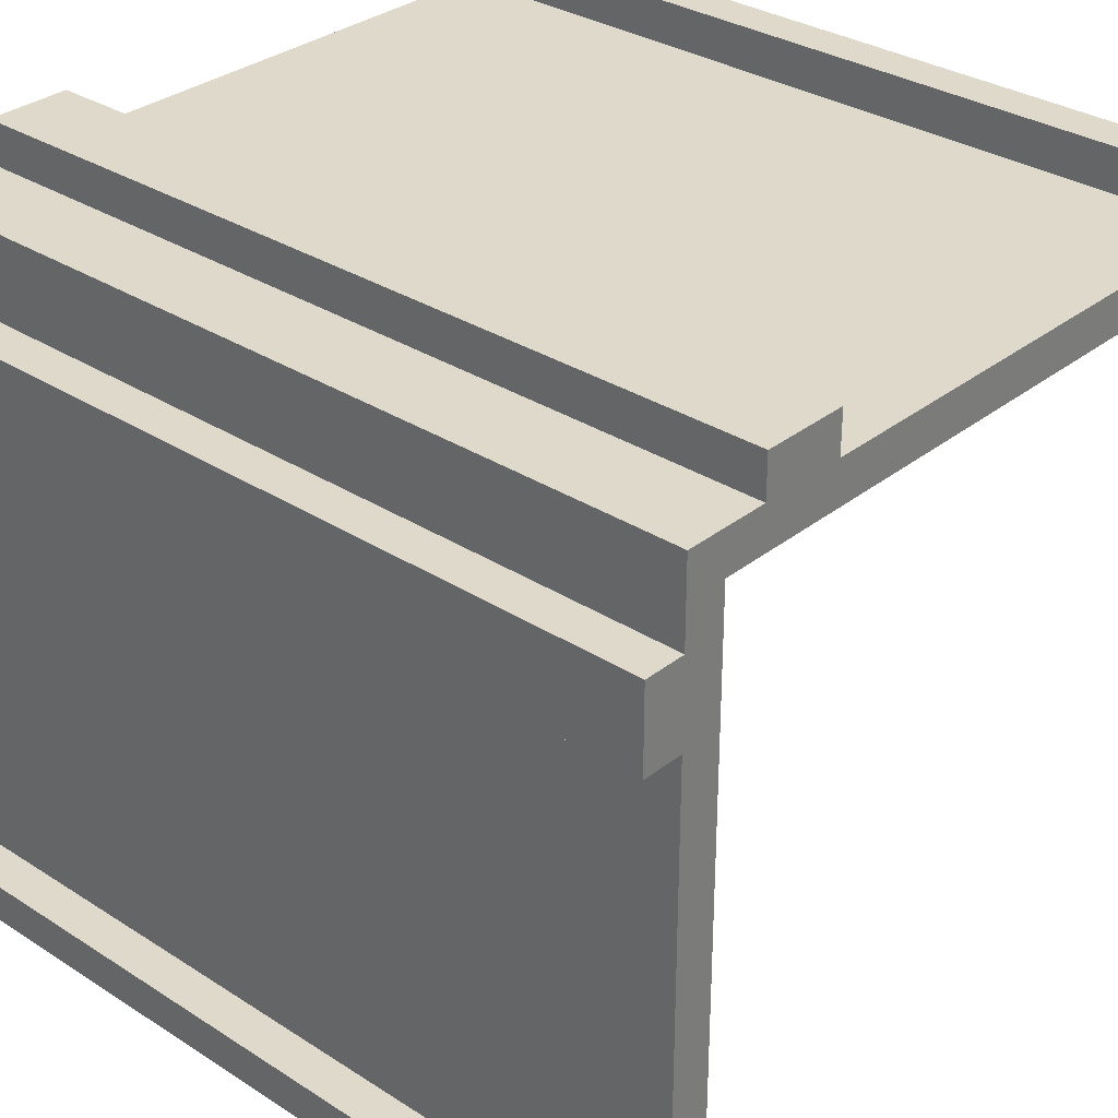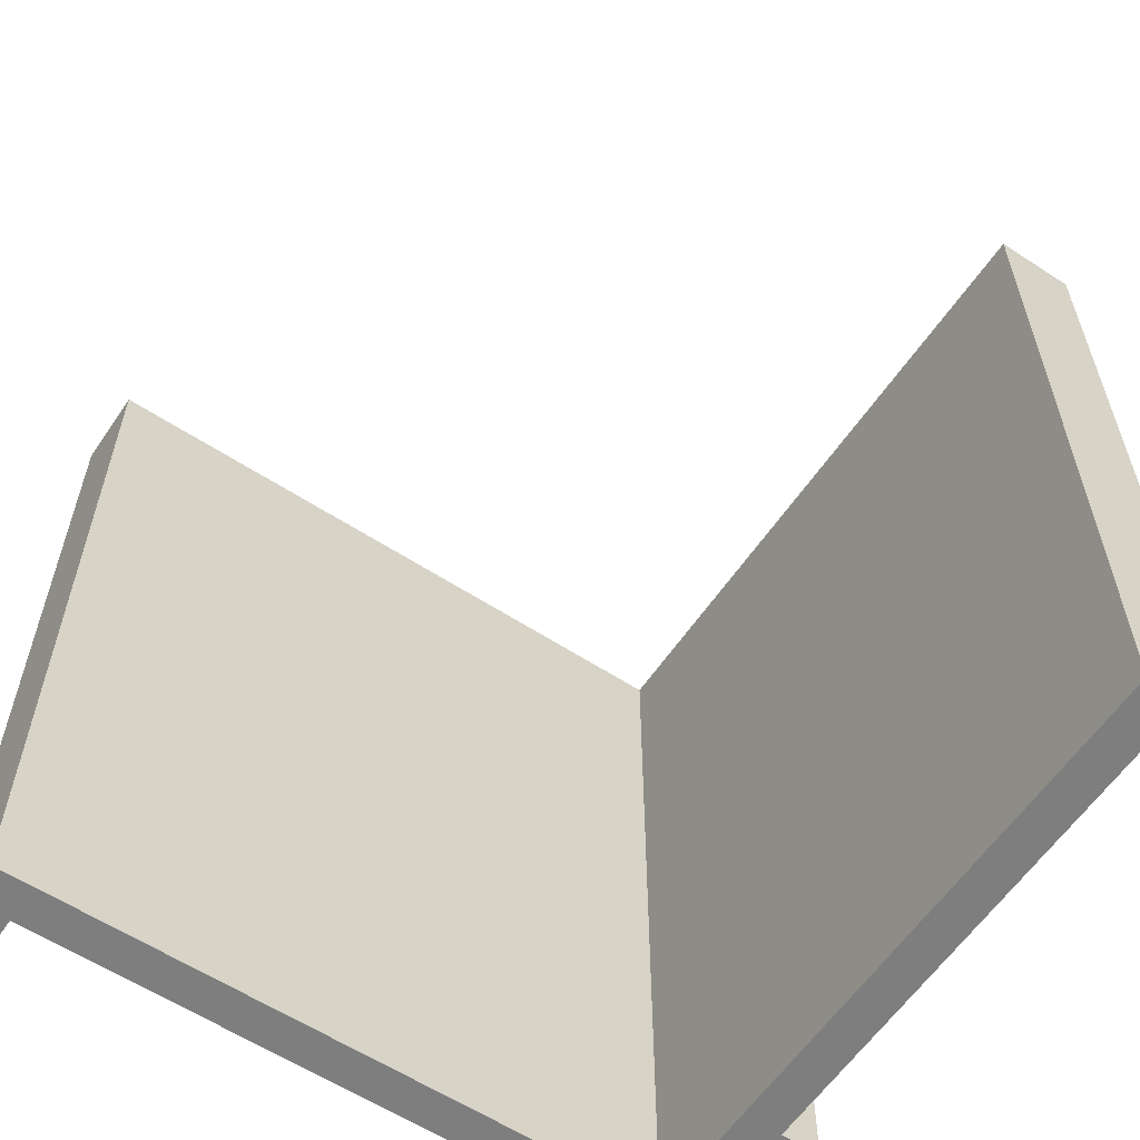
<metadata>
{"format":"obj","ext":"obj","renderer":"f3d","projection":"perspective","resolution":1024,"background":"white","views":[{"elev":31.8,"azim":132.1,"up":"+Z"},{"elev":-59.5,"azim":-123.9,"up":"+Y"}]}
</metadata>
<code>
o foundation_outer_corner
v -1 -1 0.8
v -1 -1 0.7
v -1 -1 0.6
v -1 -0.7 0.7
v -1 -0.7 0.6
v -1 -0.6 0.7
v -1 -0.6 0.6
v -1 -0.3 0.7
v -1 -0.3 0.6
v -1 0.2 0.7
v -1 0.2 0.6
v -1 0.5 0.7
v -1 0.5 0.6
v -1 0.6 0.7
v -1 0.6 0.6
v -1 0.9 0.7
v -1 0.9 0.6
v -1 1 0.8
v -1 1 0.7
v -1 1 0.6
v 0.3 -1 0.8
v 0.3 -1 0.7
v 0.3 -0.7 0.7
v 0.3 -0.6 0.7
v 0.3 -0.3 0.7
v 0.3 -0.2 0.7
v 0.3 0.1 0.7
v 0.3 0.2 0.7
v 0.3 0.5 0.7
v 0.3 0.6 0.7
v 0.3 0.9 0.7
v 0.3 1 0.8
v 0.3 1 0.7
v 0.6 -1 0.6
v 0.6 -1 0.5
v 0.6 -1 0.1
v 0.6 -1 0
v 0.6 -1 -0.5
v 0.6 -1 -0.6
v 0.6 -1 -1
v 0.6 -0.7 0.6
v 0.6 -0.7 0.5
v 0.6 -0.7 0.1
v 0.6 -0.7 0
v 0.6 -0.7 -0.5
v 0.6 -0.7 -0.6
v 0.6 -0.7 -1
v 0.6 -0.6 0.6
v 0.6 -0.6 0.3
v 0.6 -0.6 0.2
v 0.6 -0.6 -0.3
v 0.6 -0.6 -0.4
v 0.6 -0.6 -0.9
v 0.6 -0.3 0.6
v 0.6 -0.3 0.3
v 0.6 -0.3 0.2
v 0.6 -0.3 -0.3
v 0.6 -0.3 -0.4
v 0.6 -0.3 -0.9
v 0.6 -0.2 0.6
v 0.6 -0.2 0.5
v 0.6 -0.2 0.4
v 0.6 -0.2 -0.1
v 0.6 -0.2 -0.2
v 0.6 -0.2 -0.7
v 0.6 -0.2 -0.8
v 0.6 -0.2 -1
v 0.6 0.1 0.6
v 0.6 0.1 0.5
v 0.6 0.1 0.4
v 0.6 0.1 -0.1
v 0.6 0.1 -0.2
v 0.6 0.1 -0.7
v 0.6 0.1 -0.8
v 0.6 0.1 -1
v 0.6 0.2 0.6
v 0.6 0.2 0.5
v 0.6 0.2 0.1
v 0.6 0.2 0
v 0.6 0.2 -0.5
v 0.6 0.2 -0.6
v 0.6 0.2 -1
v 0.6 0.5 0.6
v 0.6 0.5 0.5
v 0.6 0.5 0.1
v 0.6 0.5 0
v 0.6 0.5 -0.5
v 0.6 0.5 -0.6
v 0.6 0.5 -1
v 0.6 0.6 0.6
v 0.6 0.6 0.3
v 0.6 0.6 0.2
v 0.6 0.6 -0.3
v 0.6 0.6 -0.4
v 0.6 0.6 -0.9
v 0.6 0.9 0.6
v 0.6 0.9 0.3
v 0.6 0.9 0.2
v 0.6 0.9 -0.3
v 0.6 0.9 -0.4
v 0.6 0.9 -0.9
v 0.6 1 0.6
v 0.6 1 -1
v -0.9 -1 0.8
v -0.9 -1 0.7
v -0.9 -0.7 0.7
v -0.9 -0.6 0.7
v -0.9 -0.3 0.7
v -0.9 -0.2 0.7
v -0.9 0.1 0.7
v -0.9 0.2 0.7
v -0.9 0.5 0.7
v -0.9 0.6 0.7
v -0.9 0.9 0.7
v -0.9 1 0.8
v -0.9 1 0.7
v 0.5 -1 0.8
v 0.5 -1 0.7
v 0.5 -0.7 0.7
v 0.5 -0.2 0.7
v 0.5 0.1 0.7
v 0.5 0.2 0.7
v 0.5 0.5 0.7
v 0.5 1 0.8
v 0.5 1 0.7
v 0.7 -1 0.7
v 0.7 -1 0.6
v 0.7 -1 0.5
v 0.7 -1 0.3
v 0.7 -1 0.1
v 0.7 -1 0
v 0.7 -1 -0.5
v 0.7 -1 -0.6
v 0.7 -1 -0.9
v 0.7 -0.7 0.7
v 0.7 -0.7 0.6
v 0.7 -0.7 0.3
v 0.7 -0.7 0.1
v 0.7 -0.7 0
v 0.7 -0.7 -0.5
v 0.7 -0.7 -0.6
v 0.7 -0.7 -0.9
v 0.7 -0.6 0.7
v 0.7 -0.6 0.5
v 0.7 -0.6 0.2
v 0.7 -0.6 -0.3
v 0.7 -0.6 -0.4
v 0.7 -0.6 -0.9
v 0.7 -0.3 0.7
v 0.7 -0.3 0.5
v 0.7 -0.3 0.2
v 0.7 -0.3 -0.3
v 0.7 -0.3 -0.4
v 0.7 -0.3 -0.9
v 0.7 -0.2 0.7
v 0.7 -0.2 0.5
v 0.7 -0.2 0.3
v 0.7 -0.2 -0.1
v 0.7 -0.2 -0.2
v 0.7 -0.2 -0.7
v 0.7 -0.2 -0.8
v 0.7 -0.2 -0.9
v 0.7 0.1 0.7
v 0.7 0.1 0.5
v 0.7 0.1 0.3
v 0.7 0.1 -0.1
v 0.7 0.1 -0.2
v 0.7 0.1 -0.7
v 0.7 0.1 -0.8
v 0.7 0.1 -0.9
v 0.7 0.2 0.7
v 0.7 0.2 0.6
v 0.7 0.2 0.3
v 0.7 0.2 0.1
v 0.7 0.2 0
v 0.7 0.2 -0.5
v 0.7 0.2 -0.6
v 0.7 0.2 -0.9
v 0.7 0.5 0.7
v 0.7 0.5 0.6
v 0.7 0.5 0.3
v 0.7 0.5 0.1
v 0.7 0.5 0
v 0.7 0.5 -0.5
v 0.7 0.5 -0.6
v 0.7 0.5 -0.9
v 0.7 0.6 0.7
v 0.7 0.6 0.5
v 0.7 0.6 0.2
v 0.7 0.6 -0.3
v 0.7 0.6 -0.4
v 0.7 0.6 -0.9
v 0.7 0.9 0.7
v 0.7 0.9 0.5
v 0.7 0.9 0.2
v 0.7 0.9 -0.3
v 0.7 0.9 -0.4
v 0.7 0.9 -0.9
v 0.7 1 0.7
v 0.7 1 0.5
v 0.7 1 0.3
v 0.7 1 -0.9
v 0.8 -1 0.5
v 0.8 -1 0.3
v 0.8 -1 -0.9
v 0.8 -1 -1
v 0.8 1 0.5
v 0.8 1 0.3
v 0.8 1 -0.9
v 0.8 1 -1
v -1 -1 0.8
v -1 1 0.8
v -0.9 -1 0.8
v -0.9 1 0.8
v 0.3 -1 0.8
v 0.3 1 0.8
v 0.5 -1 0.8
v 0.5 1 0.8
v -0.9 -1 0.7
v -0.9 -0.7 0.7
v -0.9 -0.6 0.7
v -0.9 -0.3 0.7
v -0.9 -0.2 0.7
v -0.9 0.1 0.7
v -0.9 0.2 0.7
v -0.9 0.5 0.7
v -0.9 0.6 0.7
v -0.9 0.9 0.7
v -0.9 1 0.7
v -0.8 -0.6 0.7
v -0.8 -0.3 0.7
v -0.7 -0.6 0.7
v -0.7 -0.3 0.7
v -0.7 0.6 0.7
v -0.7 0.9 0.7
v -0.6 0.6 0.7
v -0.6 0.9 0.7
v -0.5 -1 0.7
v -0.5 -0.7 0.7
v -0.5 0.2 0.7
v -0.5 0.5 0.7
v -0.4 -1 0.7
v -0.4 -0.7 0.7
v -0.4 0.2 0.7
v -0.4 0.5 0.7
v -0.3 -0.2 0.7
v -0.3 0.1 0.7
v -0.2 -0.2 0.7
v -0.2 0.1 0.7
v -0.1 -0.6 0.7
v -0.1 -0.3 0.7
v -0.1 0.6 0.7
v -0.1 0.9 0.7
v 0 -0.6 0.7
v 0 -0.3 0.7
v 0 0.6 0.7
v 0 0.9 0.7
v 0.1 -1 0.7
v 0.1 -0.7 0.7
v 0.1 0.2 0.7
v 0.1 0.5 0.7
v 0.2 -1 0.7
v 0.2 -0.7 0.7
v 0.2 0.2 0.7
v 0.2 0.5 0.7
v 0.3 -1 0.7
v 0.3 -0.7 0.7
v 0.3 -0.6 0.7
v 0.3 -0.3 0.7
v 0.3 -0.2 0.7
v 0.3 0.1 0.7
v 0.3 0.2 0.7
v 0.3 0.5 0.7
v 0.3 0.6 0.7
v 0.3 0.9 0.7
v 0.3 1 0.7
v 0.5 -1 0.7
v 0.5 -0.7 0.7
v 0.5 -0.2 0.7
v 0.5 0.1 0.7
v 0.5 0.2 0.7
v 0.5 0.5 0.7
v 0.5 1 0.7
v 0.6 -0.6 0.7
v 0.6 -0.3 0.7
v 0.6 0.6 0.7
v 0.6 0.9 0.7
v 0.7 -1 0.7
v 0.7 -0.7 0.7
v 0.7 -0.6 0.7
v 0.7 -0.3 0.7
v 0.7 -0.2 0.7
v 0.7 0.1 0.7
v 0.7 0.2 0.7
v 0.7 0.5 0.7
v 0.7 0.6 0.7
v 0.7 0.9 0.7
v 0.7 1 0.7
v 0.7 -1 0.5
v 0.7 -0.6 0.5
v 0.7 -0.3 0.5
v 0.7 -0.2 0.5
v 0.7 0.1 0.5
v 0.7 0.6 0.5
v 0.7 0.9 0.5
v 0.7 1 0.5
v 0.8 -1 0.5
v 0.8 1 0.5
v 0.7 -1 -0.9
v 0.7 -0.7 -0.9
v 0.7 -0.6 -0.9
v 0.7 -0.3 -0.9
v 0.7 -0.2 -0.9
v 0.7 0.1 -0.9
v 0.7 0.2 -0.9
v 0.7 0.5 -0.9
v 0.7 0.6 -0.9
v 0.7 0.9 -0.9
v 0.7 1 -0.9
v 0.8 -1 -0.9
v 0.8 1 -0.9
v -1 -1 0.6
v -1 -0.7 0.6
v -1 -0.6 0.6
v -1 -0.3 0.6
v -1 0.2 0.6
v -1 0.5 0.6
v -1 0.6 0.6
v -1 0.9 0.6
v -1 1 0.6
v -0.9 -0.2 0.6
v -0.9 0.1 0.6
v -0.8 -0.6 0.6
v -0.8 -0.3 0.6
v -0.7 -0.6 0.6
v -0.7 -0.3 0.6
v -0.7 0.6 0.6
v -0.7 0.9 0.6
v -0.6 0.6 0.6
v -0.6 0.9 0.6
v -0.5 -1 0.6
v -0.5 -0.7 0.6
v -0.5 0.2 0.6
v -0.5 0.5 0.6
v -0.4 -1 0.6
v -0.4 -0.7 0.6
v -0.4 0.2 0.6
v -0.4 0.5 0.6
v -0.3 -0.2 0.6
v -0.3 0.1 0.6
v -0.2 -0.2 0.6
v -0.2 0.1 0.6
v -0.1 -0.6 0.6
v -0.1 -0.3 0.6
v -0.1 0.6 0.6
v -0.1 0.9 0.6
v 0 -0.6 0.6
v 0 -0.3 0.6
v 0 0.6 0.6
v 0 0.9 0.6
v 0.1 -1 0.6
v 0.1 -0.7 0.6
v 0.1 0.2 0.6
v 0.1 0.5 0.6
v 0.2 -1 0.6
v 0.2 -0.7 0.6
v 0.2 0.2 0.6
v 0.2 0.5 0.6
v 0.3 -0.2 0.6
v 0.3 0.1 0.6
v 0.4 -0.2 0.6
v 0.4 0.1 0.6
v 0.5 -0.6 0.6
v 0.5 -0.3 0.6
v 0.5 0.6 0.6
v 0.5 0.9 0.6
v 0.6 -1 0.6
v 0.6 -0.7 0.6
v 0.6 -0.6 0.6
v 0.6 -0.3 0.6
v 0.6 -0.2 0.6
v 0.6 0.1 0.6
v 0.6 0.2 0.6
v 0.6 0.5 0.6
v 0.6 0.6 0.6
v 0.6 0.9 0.6
v 0.6 1 0.6
v 0.7 -1 0.3
v 0.7 -0.7 0.3
v 0.7 -0.2 0.3
v 0.7 0.1 0.3
v 0.7 0.2 0.3
v 0.7 0.5 0.3
v 0.7 1 0.3
v 0.8 -1 0.3
v 0.8 1 0.3
v 0.6 -1 -1
v 0.6 -0.7 -1
v 0.6 -0.2 -1
v 0.6 0.1 -1
v 0.6 0.2 -1
v 0.6 0.5 -1
v 0.6 1 -1
v 0.7 -1 -1
v 0.7 -0.7 -1
v 0.7 -0.2 -1
v 0.7 0.1 -1
v 0.7 0.2 -1
v 0.7 0.5 -1
v 0.7 1 -1
v 0.8 -1 -1
v 0.8 1 -1
v -1 -1 0.8
v -0.9 -1 0.8
v 0.3 -1 0.8
v 0.5 -1 0.8
v -1 -1 0.7
v -0.9 -1 0.7
v -0.5 -1 0.7
v -0.4 -1 0.7
v 0.1 -1 0.7
v 0.2 -1 0.7
v 0.3 -1 0.7
v 0.5 -1 0.7
v 0.7 -1 0.7
v -1 -1 0.6
v -0.5 -1 0.6
v -0.4 -1 0.6
v 0.1 -1 0.6
v 0.2 -1 0.6
v 0.6 -1 0.6
v 0.7 -1 0.6
v 0.6 -1 0.5
v 0.7 -1 0.5
v 0.8 -1 0.5
v 0.7 -1 0.3
v 0.8 -1 0.3
v 0.6 -1 0.1
v 0.7 -1 0.1
v 0.6 -1 0
v 0.7 -1 0
v 0.6 -1 -0.5
v 0.7 -1 -0.5
v 0.6 -1 -0.6
v 0.7 -1 -0.6
v 0.7 -1 -0.9
v 0.8 -1 -0.9
v 0.6 -1 -1
v 0.7 -1 -1
v 0.8 -1 -1
v -1 1 0.8
v -0.9 1 0.8
v 0.3 1 0.8
v 0.5 1 0.8
v -1 1 0.7
v -0.9 1 0.7
v 0.3 1 0.7
v 0.5 1 0.7
v 0.7 1 0.7
v -1 1 0.6
v 0.6 1 0.6
v 0.7 1 0.5
v 0.8 1 0.5
v 0.7 1 0.3
v 0.8 1 0.3
v 0.7 1 -0.9
v 0.8 1 -0.9
v 0.6 1 -1
v 0.7 1 -1
v 0.8 1 -1
f 4 2 1
f 4 3 2
f 5 3 4
f 6 4 1
f 6 5 4
f 7 5 6
f 8 6 1
f 8 7 6
f 9 7 8
f 10 8 1
f 10 9 8
f 11 9 10
f 12 10 1
f 12 11 10
f 13 11 12
f 14 12 1
f 14 13 12
f 15 13 14
f 16 14 1
f 16 15 14
f 17 15 16
f 18 16 1
f 19 17 16
f 19 16 18
f 20 17 19
f 23 22 21
f 24 23 21
f 25 24 21
f 26 25 21
f 27 26 21
f 28 27 21
f 29 28 21
f 30 29 21
f 31 30 21
f 32 31 21
f 33 31 32
f 41 35 34
f 42 36 35
f 42 35 41
f 43 37 36
f 43 36 42
f 44 38 37
f 44 37 43
f 45 39 38
f 45 38 44
f 46 40 39
f 46 39 45
f 47 40 46
f 48 45 44
f 48 42 41
f 48 47 46
f 48 46 45
f 48 44 43
f 48 43 42
f 49 47 48
f 50 47 49
f 51 47 50
f 52 47 51
f 53 47 52
f 54 49 48
f 55 50 49
f 55 49 54
f 56 51 50
f 56 50 55
f 57 52 51
f 57 51 56
f 58 53 52
f 58 52 57
f 59 47 53
f 59 53 58
f 60 58 57
f 60 55 54
f 60 59 58
f 60 57 56
f 60 56 55
f 61 59 60
f 62 59 61
f 63 59 62
f 64 59 63
f 65 59 64
f 66 59 65
f 67 47 59
f 67 59 66
f 68 61 60
f 69 62 61
f 69 61 68
f 70 63 62
f 70 62 69
f 71 64 63
f 71 63 70
f 72 65 64
f 72 64 71
f 73 66 65
f 73 65 72
f 74 67 66
f 74 66 73
f 75 67 74
f 76 72 71
f 76 69 68
f 76 75 74
f 76 74 73
f 76 73 72
f 76 71 70
f 76 70 69
f 77 75 76
f 78 75 77
f 79 75 78
f 80 75 79
f 81 75 80
f 82 75 81
f 83 77 76
f 84 78 77
f 84 77 83
f 85 79 78
f 85 78 84
f 86 80 79
f 86 79 85
f 87 81 80
f 87 80 86
f 88 82 81
f 88 81 87
f 89 82 88
f 90 84 83
f 90 85 84
f 90 89 88
f 90 88 87
f 90 87 86
f 90 86 85
f 91 89 90
f 92 89 91
f 93 89 92
f 94 89 93
f 95 89 94
f 96 91 90
f 97 92 91
f 97 91 96
f 98 93 92
f 98 92 97
f 99 94 93
f 99 93 98
f 100 95 94
f 100 94 99
f 101 89 95
f 101 95 100
f 102 100 99
f 102 97 96
f 102 101 100
f 102 99 98
f 102 98 97
f 103 89 101
f 103 101 102
f 104 105 106
f 104 106 107
f 104 107 108
f 104 108 109
f 104 109 110
f 104 110 111
f 104 111 112
f 104 112 113
f 104 113 114
f 104 114 115
f 115 114 116
f 117 118 119
f 117 119 120
f 117 120 121
f 117 121 122
f 117 122 123
f 117 123 124
f 124 123 125
f 126 127 135
f 127 128 136
f 135 127 136
f 129 130 137
f 130 131 138
f 137 130 138
f 131 132 139
f 138 131 139
f 132 133 140
f 139 132 140
f 133 134 141
f 140 133 141
f 141 134 142
f 135 136 143
f 136 128 144
f 143 136 144
f 139 140 145
f 137 138 145
f 141 142 145
f 140 141 145
f 138 139 145
f 145 142 146
f 146 142 147
f 147 142 148
f 143 144 149
f 149 144 150
f 137 145 151
f 145 146 151
f 146 147 152
f 151 146 152
f 147 148 153
f 152 147 153
f 153 148 154
f 149 150 155
f 155 150 156
f 137 151 157
f 151 152 157
f 152 153 157
f 153 154 157
f 157 154 158
f 158 154 159
f 159 154 160
f 160 154 161
f 161 154 162
f 155 156 163
f 163 156 164
f 157 158 165
f 158 159 166
f 165 158 166
f 159 160 167
f 166 159 167
f 160 161 168
f 167 160 168
f 161 162 169
f 168 161 169
f 169 162 170
f 163 164 171
f 171 164 172
f 165 166 173
f 166 167 173
f 167 168 173
f 168 169 173
f 169 170 173
f 173 170 174
f 174 170 175
f 175 170 176
f 176 170 177
f 177 170 178
f 171 172 179
f 172 164 180
f 179 172 180
f 173 174 181
f 174 175 182
f 181 174 182
f 175 176 183
f 182 175 183
f 176 177 184
f 183 176 184
f 177 178 185
f 184 177 185
f 185 178 186
f 179 180 187
f 180 164 188
f 187 180 188
f 181 182 189
f 182 183 189
f 185 186 189
f 184 185 189
f 183 184 189
f 189 186 190
f 190 186 191
f 191 186 192
f 187 188 193
f 193 188 194
f 181 189 195
f 189 190 195
f 190 191 196
f 195 190 196
f 191 192 197
f 196 191 197
f 197 192 198
f 193 194 199
f 199 194 200
f 181 195 201
f 195 196 201
f 196 197 201
f 197 198 201
f 201 198 202
f 203 204 207
f 207 204 208
f 205 206 209
f 209 206 210
f 213 212 211
f 214 212 213
f 217 216 215
f 218 216 217
f 230 221 220
f 230 222 221
f 231 223 222
f 231 222 230
f 232 230 220
f 232 231 230
f 233 223 231
f 233 231 232
f 234 228 227
f 234 227 226
f 235 229 228
f 235 228 234
f 236 234 226
f 236 235 234
f 237 229 235
f 237 235 236
f 238 220 219
f 239 232 220
f 239 220 238
f 240 225 224
f 240 226 225
f 241 236 226
f 241 226 240
f 242 239 238
f 243 232 239
f 243 239 242
f 244 240 224
f 244 241 240
f 245 236 241
f 245 241 244
f 246 223 233
f 246 224 223
f 247 244 224
f 247 224 246
f 248 246 233
f 248 247 246
f 249 244 247
f 249 247 248
f 250 232 243
f 250 233 232
f 251 248 233
f 251 233 250
f 252 236 245
f 252 237 236
f 253 229 237
f 253 237 252
f 254 250 243
f 254 251 250
f 255 248 251
f 255 251 254
f 256 252 245
f 256 253 252
f 257 229 253
f 257 253 256
f 258 243 242
f 259 254 243
f 259 243 258
f 260 244 249
f 260 245 244
f 261 256 245
f 261 245 260
f 262 259 258
f 263 254 259
f 263 259 262
f 264 260 249
f 264 261 260
f 265 256 261
f 265 261 264
f 266 263 262
f 267 254 263
f 267 263 266
f 268 255 254
f 268 254 267
f 269 248 255
f 269 255 268
f 270 249 248
f 270 248 269
f 271 264 249
f 271 249 270
f 272 265 264
f 272 264 271
f 273 256 265
f 273 265 272
f 274 257 256
f 274 256 273
f 275 229 257
f 275 257 274
f 276 229 275
f 284 279 278
f 285 279 284
f 286 283 282
f 287 283 286
f 288 278 277
f 289 284 278
f 289 278 288
f 290 285 284
f 290 284 289
f 291 279 285
f 291 285 290
f 292 280 279
f 292 279 291
f 293 281 280
f 293 280 292
f 294 282 281
f 294 281 293
f 295 286 282
f 295 282 294
f 296 287 286
f 296 286 295
f 297 283 287
f 297 287 296
f 298 283 297
f 307 300 299
f 307 306 305
f 307 305 304
f 307 304 303
f 307 303 302
f 307 302 301
f 307 301 300
f 308 306 307
f 320 310 309
f 320 319 318
f 320 318 317
f 320 317 316
f 320 316 315
f 320 315 314
f 320 314 313
f 320 313 312
f 320 312 311
f 320 311 310
f 321 319 320
f 325 326 331
f 331 326 332
f 323 324 333
f 324 325 333
f 325 331 334
f 333 325 334
f 323 333 335
f 333 334 335
f 334 331 336
f 335 334 336
f 327 328 337
f 328 329 337
f 329 330 338
f 337 329 338
f 327 337 339
f 337 338 339
f 338 330 340
f 339 338 340
f 322 323 341
f 323 335 342
f 341 323 342
f 332 326 343
f 326 327 343
f 327 339 344
f 343 327 344
f 341 342 345
f 342 335 346
f 345 342 346
f 332 343 347
f 343 344 347
f 344 339 348
f 347 344 348
f 331 332 349
f 336 331 349
f 332 347 350
f 349 332 350
f 336 349 351
f 349 350 351
f 350 347 352
f 351 350 352
f 346 335 353
f 335 336 353
f 336 351 354
f 353 336 354
f 348 339 355
f 339 340 355
f 340 330 356
f 355 340 356
f 346 353 357
f 353 354 357
f 354 351 358
f 357 354 358
f 348 355 359
f 355 356 359
f 356 330 360
f 359 356 360
f 345 346 361
f 346 357 362
f 361 346 362
f 352 347 363
f 347 348 363
f 348 359 364
f 363 348 364
f 361 362 365
f 362 357 366
f 365 362 366
f 352 363 367
f 363 364 367
f 364 359 368
f 367 364 368
f 358 351 369
f 351 352 369
f 352 367 370
f 369 352 370
f 358 369 371
f 369 370 371
f 370 367 372
f 371 370 372
f 366 357 373
f 357 358 373
f 358 371 374
f 373 358 374
f 368 359 375
f 359 360 375
f 360 330 376
f 375 360 376
f 365 366 377
f 366 373 378
f 377 366 378
f 373 374 378
f 378 374 379
f 374 371 380
f 379 374 380
f 371 372 381
f 380 371 381
f 372 367 382
f 381 372 382
f 367 368 383
f 382 367 383
f 368 375 384
f 383 368 384
f 375 376 384
f 384 376 385
f 376 330 386
f 385 376 386
f 386 330 387
f 388 389 395
f 393 394 395
f 392 393 395
f 391 392 395
f 390 391 395
f 389 390 395
f 395 394 396
f 397 398 404
f 398 399 405
f 404 398 405
f 399 400 406
f 405 399 406
f 400 401 407
f 406 400 407
f 401 402 408
f 407 401 408
f 402 403 409
f 408 402 409
f 409 403 410
f 407 408 411
f 404 405 411
f 409 410 411
f 408 409 411
f 406 407 411
f 405 406 411
f 411 410 412
f 417 414 413
f 418 414 417
f 423 416 415
f 424 416 423
f 426 418 417
f 426 419 418
f 427 420 419
f 427 419 426
f 428 421 420
f 428 420 427
f 429 422 421
f 429 421 428
f 430 425 424
f 430 422 429
f 430 424 423
f 430 423 422
f 431 425 430
f 432 425 431
f 433 432 431
f 434 432 433
f 436 434 433
f 436 435 434
f 437 435 436
f 438 436 433
f 439 436 438
f 440 439 438
f 441 439 440
f 442 441 440
f 443 441 442
f 444 443 442
f 445 443 444
f 446 445 444
f 448 446 444
f 449 447 446
f 449 446 448
f 450 447 449
f 451 452 455
f 455 452 456
f 453 454 457
f 457 454 458
f 455 456 460
f 458 459 460
f 457 458 460
f 456 457 460
f 460 459 461
f 461 459 462
f 461 462 464
f 462 463 464
f 464 463 465
f 461 464 466
f 461 466 468
f 466 467 469
f 468 466 469
f 469 467 470

</code>
